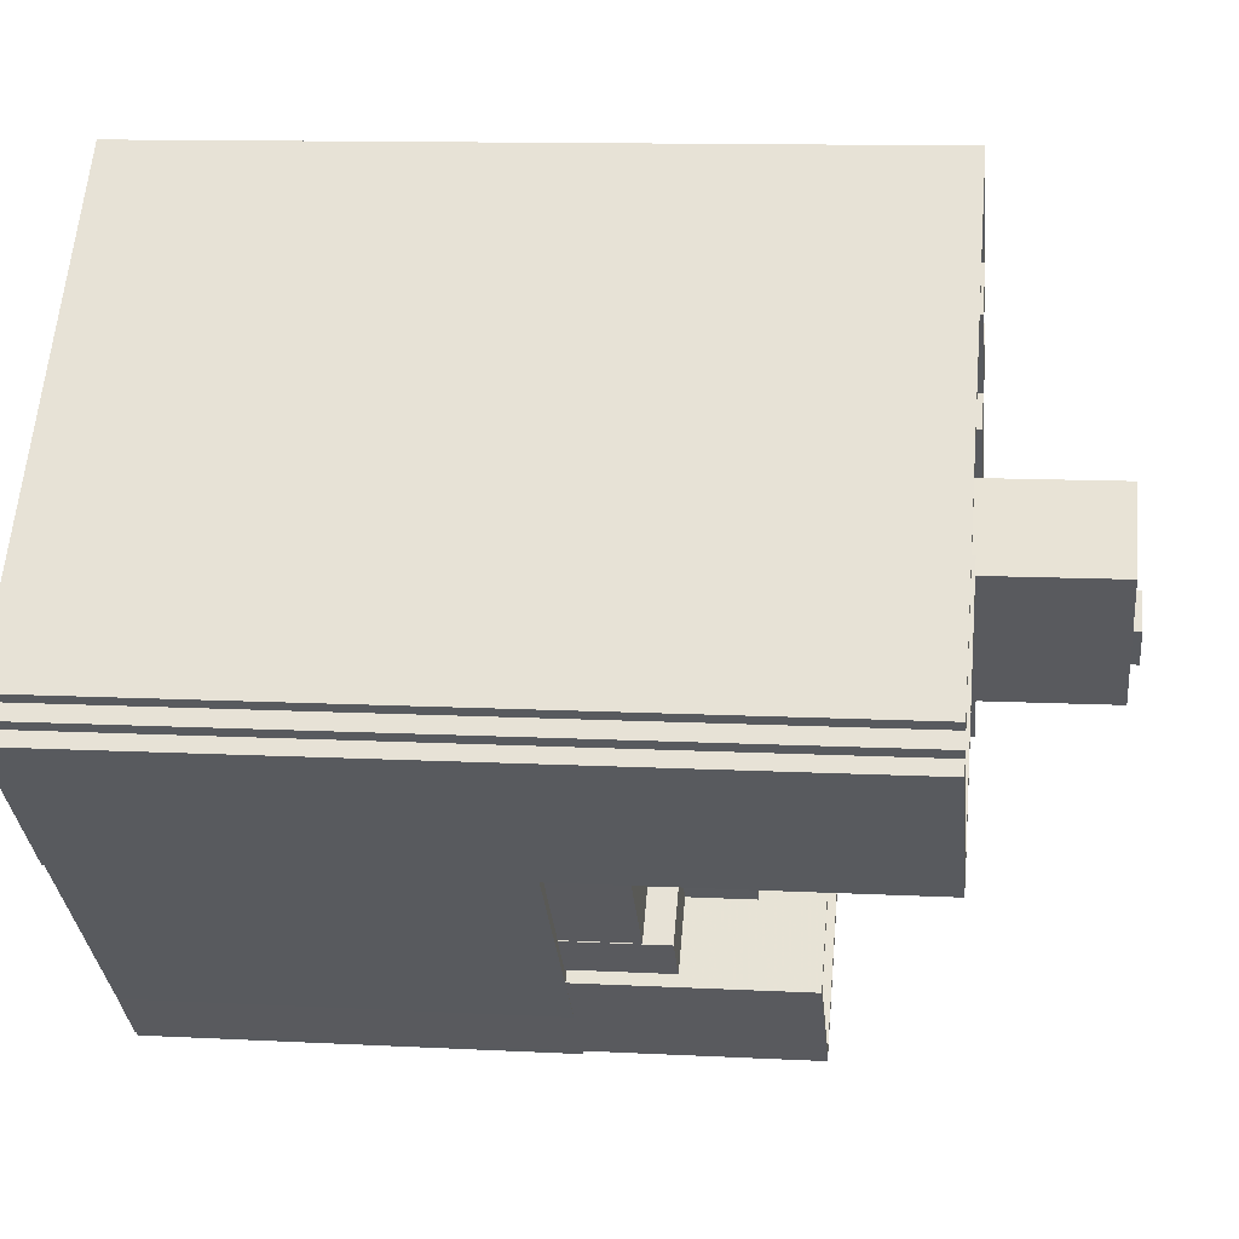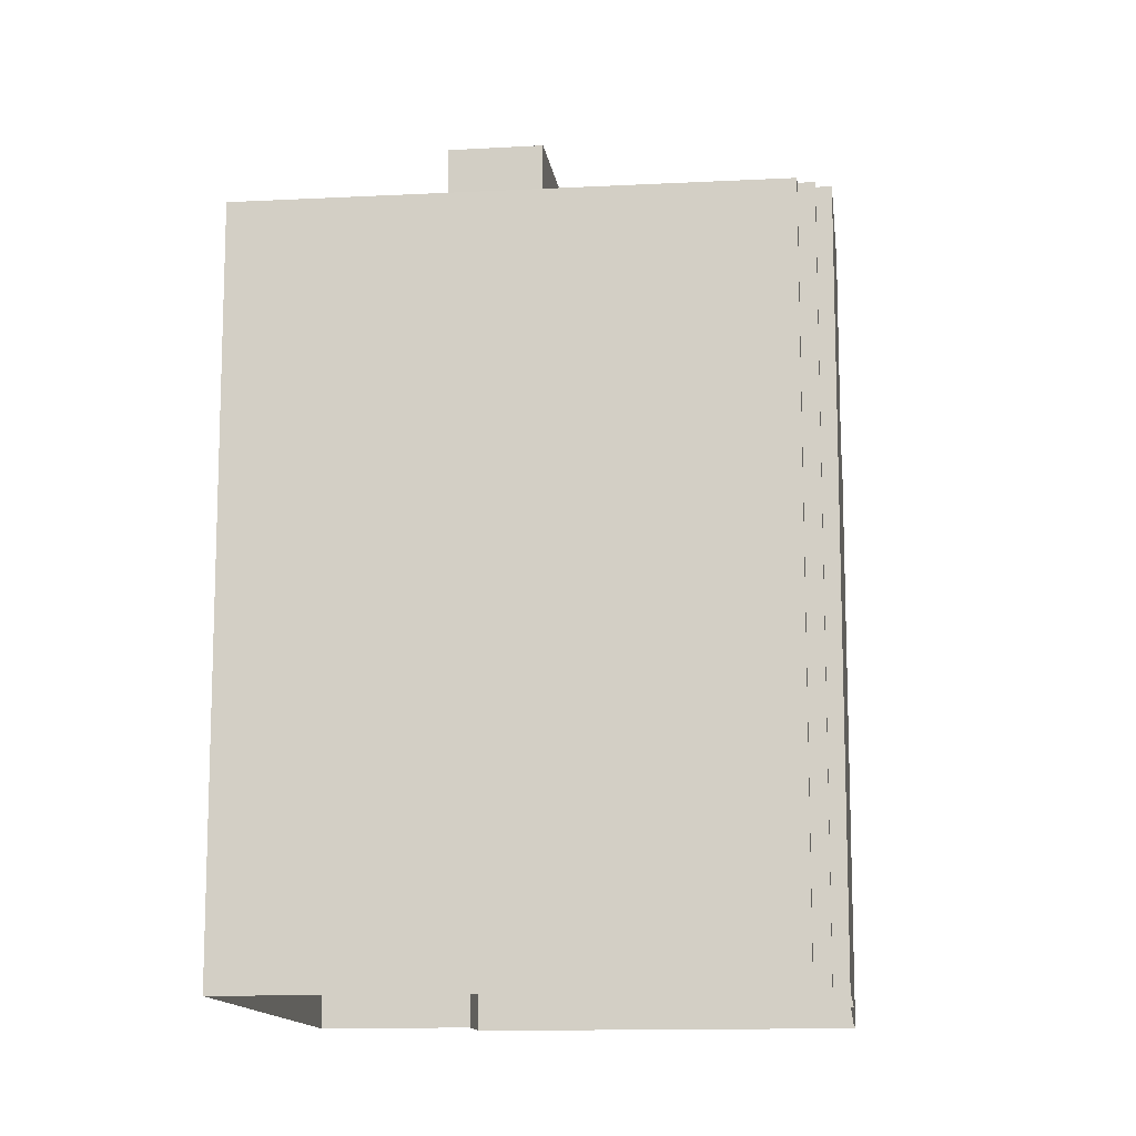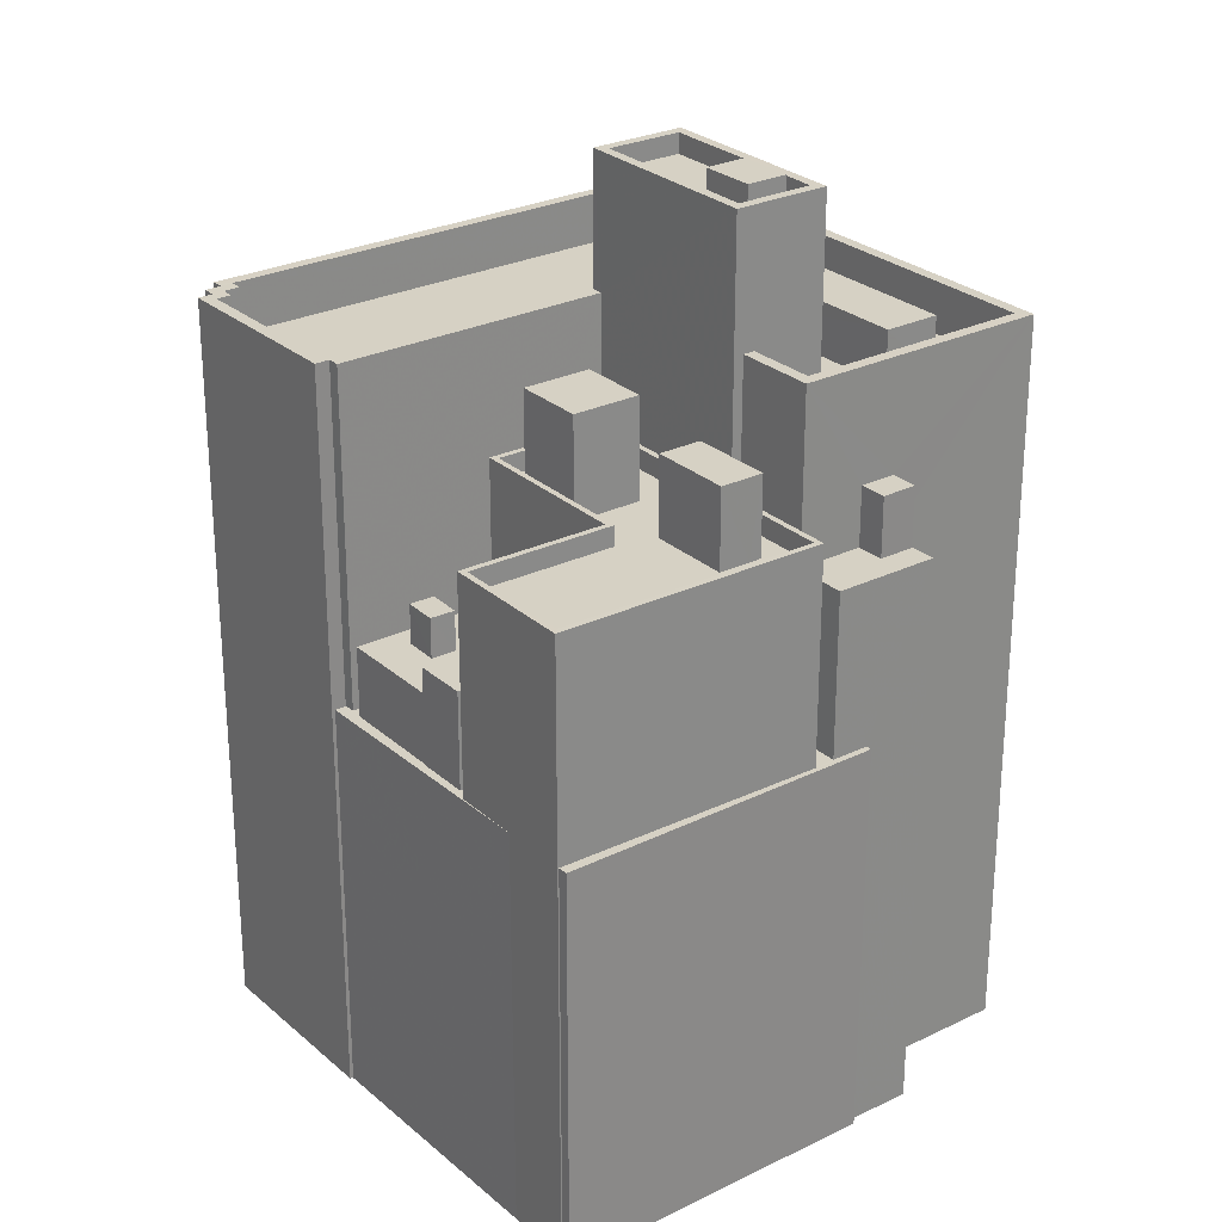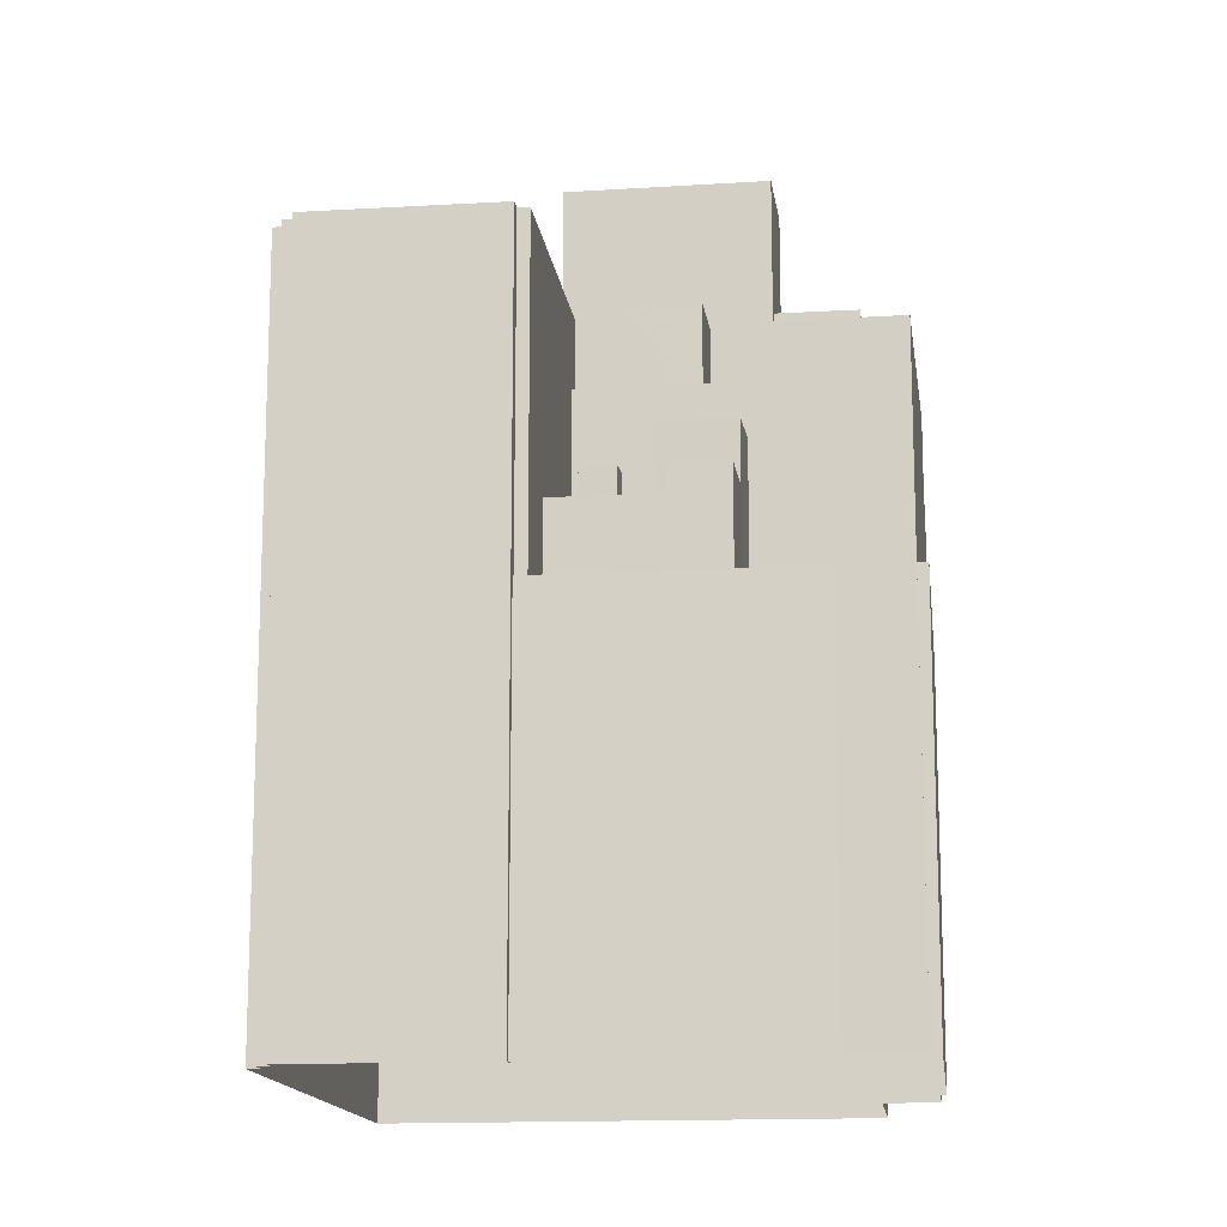
<metadata>
{"format":"obj","ext":"obj","renderer":"f3d","projection":"perspective","resolution":1024,"background":"white","views":[{"elev":11.6,"azim":-82.8,"up":"+Y"},{"elev":-12.9,"azim":-126.0,"up":"+Z"},{"elev":27.0,"azim":10.0,"up":"+Z"},{"elev":-14.7,"azim":-35.6,"up":"+Z"}]}
</metadata>
<code>
v -1.16e+04 -3.81e+04 14.26
v -1.158e+04 -3.808e+04 14.26
v -1.16e+04 -3.81e+04 14.26
v -1.156e+04 -3.809e+04 14.26
v -1.156e+04 -3.81e+04 14.26
v -1.16e+04 -3.81e+04 14.26
v -1.16e+04 -3.81e+04 14.26
v -1.159e+04 -3.81e+04 14.26
v -1.16e+04 -3.81e+04 14.26
v -1.159e+04 -3.811e+04 14.26
v -1.156e+04 -3.81e+04 14.26
v -1.156e+04 -3.81e+04 14.26
v -1.158e+04 -3.812e+04 14.26
v -1.156e+04 -3.81e+04 14.26
v -1.158e+04 -3.812e+04 14.26
v -1.158e+04 -3.811e+04 14.26
v -1.158e+04 -3.812e+04 14.26
v -1.159e+04 -3.811e+04 14.26
v -1.159e+04 -3.81e+04 14.26
v -1.158e+04 -3.81e+04 39.94
v -1.158e+04 -3.811e+04 39.94
v -1.158e+04 -3.81e+04 39.94
v -1.159e+04 -3.81e+04 39.94
v -1.158e+04 -3.811e+04 37.96
v -1.158e+04 -3.811e+04 37.96
v -1.158e+04 -3.811e+04 37.96
v -1.158e+04 -3.81e+04 37.96
v -1.158e+04 -3.81e+04 37.96
v -1.158e+04 -3.81e+04 37.96
v -1.158e+04 -3.81e+04 37.96
v -1.159e+04 -3.81e+04 37.96
v -1.159e+04 -3.81e+04 37.96
v -1.159e+04 -3.811e+04 37.96
v -1.158e+04 -3.811e+04 37.96
v -1.158e+04 -3.811e+04 37.96
v -1.158e+04 -3.811e+04 39.26
v -1.158e+04 -3.811e+04 39.26
v -1.158e+04 -3.811e+04 39.26
v -1.158e+04 -3.811e+04 39.26
v -1.158e+04 -3.811e+04 39.26
v -1.158e+04 -3.81e+04 42.38
v -1.158e+04 -3.811e+04 42.38
v -1.158e+04 -3.811e+04 42.38
v -1.158e+04 -3.811e+04 42.38
v -1.159e+04 -3.81e+04 34.44
v -1.159e+04 -3.811e+04 34.44
v -1.159e+04 -3.81e+04 34.44
v -1.158e+04 -3.811e+04 34.44
v -1.158e+04 -3.811e+04 34.44
v -1.158e+04 -3.81e+04 34.44
v -1.158e+04 -3.81e+04 34.44
v -1.158e+04 -3.81e+04 34.44
v -1.158e+04 -3.811e+04 34.44
v -1.158e+04 -3.811e+04 34.44
v -1.158e+04 -3.811e+04 34.44
v -1.158e+04 -3.81e+04 34.44
v -1.158e+04 -3.811e+04 34.44
v -1.159e+04 -3.811e+04 34.44
v -1.158e+04 -3.811e+04 34.44
v -1.158e+04 -3.811e+04 34.44
v -1.158e+04 -3.81e+04 34.44
v -1.158e+04 -3.809e+04 34.44
v -1.156e+04 -3.81e+04 34.44
v -1.157e+04 -3.811e+04 34.44
v -1.156e+04 -3.81e+04 34.44
v -1.158e+04 -3.81e+04 34.44
v -1.157e+04 -3.811e+04 34.44
v -1.158e+04 -3.812e+04 34.44
v -1.158e+04 -3.812e+04 34.44
v -1.157e+04 -3.81e+04 34.44
v -1.157e+04 -3.81e+04 34.44
v -1.157e+04 -3.81e+04 34.44
v -1.157e+04 -3.81e+04 34.44
v -1.158e+04 -3.811e+04 34.44
v -1.156e+04 -3.81e+04 45.61
v -1.156e+04 -3.81e+04 45.61
v -1.156e+04 -3.81e+04 45.61
v -1.157e+04 -3.81e+04 45.61
v -1.157e+04 -3.81e+04 42.64
v -1.157e+04 -3.81e+04 42.64
v -1.157e+04 -3.81e+04 42.64
v -1.157e+04 -3.811e+04 42.64
v -1.156e+04 -3.81e+04 42.64
v -1.156e+04 -3.81e+04 42.64
v -1.156e+04 -3.81e+04 42.64
v -1.156e+04 -3.81e+04 42.64
v -1.156e+04 -3.81e+04 42.64
v -1.157e+04 -3.81e+04 42.64
v -1.159e+04 -3.811e+04 51.17
v -1.16e+04 -3.81e+04 51.17
v -1.16e+04 -3.81e+04 51.17
v -1.157e+04 -3.81e+04 51.17
v -1.156e+04 -3.809e+04 51.17
v -1.156e+04 -3.809e+04 51.17
v -1.159e+04 -3.81e+04 51.17
v -1.159e+04 -3.81e+04 51.17
v -1.159e+04 -3.81e+04 51.17
v -1.159e+04 -3.81e+04 51.17
v -1.157e+04 -3.81e+04 51.17
v -1.157e+04 -3.81e+04 51.17
v -1.158e+04 -3.808e+04 51.17
v -1.158e+04 -3.809e+04 51.17
v -1.16e+04 -3.81e+04 51.17
v -1.16e+04 -3.81e+04 51.17
v -1.16e+04 -3.81e+04 51.17
v -1.16e+04 -3.81e+04 51.17
v -1.158e+04 -3.808e+04 51.17
v -1.157e+04 -3.81e+04 51.17
v -1.16e+04 -3.81e+04 51.17
v -1.159e+04 -3.81e+04 51.17
v -1.158e+04 -3.809e+04 51.17
v -1.158e+04 -3.809e+04 51.17
v -1.158e+04 -3.809e+04 51.17
v -1.159e+04 -3.81e+04 51.17
v -1.159e+04 -3.81e+04 51.17
v -1.159e+04 -3.81e+04 51.17
v -1.156e+04 -3.81e+04 48.67
v -1.156e+04 -3.81e+04 48.67
v -1.156e+04 -3.81e+04 48.67
v -1.158e+04 -3.808e+04 48.67
v -1.158e+04 -3.808e+04 48.67
v -1.158e+04 -3.808e+04 48.67
v -1.156e+04 -3.809e+04 48.67
v -1.158e+04 -3.808e+04 48.67
v -1.158e+04 -3.808e+04 48.67
v -1.158e+04 -3.808e+04 48.67
v -1.157e+04 -3.809e+04 48.67
v -1.157e+04 -3.809e+04 48.67
v -1.157e+04 -3.81e+04 48.67
v -1.157e+04 -3.81e+04 48.67
v -1.159e+04 -3.81e+04 48.67
v -1.159e+04 -3.81e+04 48.67
v -1.16e+04 -3.81e+04 48.67
v -1.157e+04 -3.81e+04 48.67
v -1.157e+04 -3.81e+04 48.67
v -1.159e+04 -3.81e+04 48.67
v -1.158e+04 -3.809e+04 48.67
v -1.158e+04 -3.808e+04 48.67
v -1.159e+04 -3.81e+04 48.67
v -1.159e+04 -3.81e+04 48.67
v -1.159e+04 -3.81e+04 48.67
v -1.16e+04 -3.81e+04 48.67
v -1.158e+04 -3.809e+04 48.67
v -1.158e+04 -3.809e+04 48.67
v -1.158e+04 -3.809e+04 48.67
v -1.158e+04 -3.808e+04 48.67
v -1.157e+04 -3.809e+04 48.67
v -1.157e+04 -3.809e+04 48.67
v -1.158e+04 -3.809e+04 51.29
v -1.157e+04 -3.809e+04 51.3
v -1.157e+04 -3.809e+04 51.3
v -1.158e+04 -3.808e+04 51.29
v -1.157e+04 -3.809e+04 49.31
v -1.157e+04 -3.809e+04 49.31
v -1.157e+04 -3.809e+04 49.31
v -1.157e+04 -3.809e+04 49.31
v -1.157e+04 -3.809e+04 49.31
v -1.158e+04 -3.808e+04 49.3
v -1.158e+04 -3.808e+04 49.3
v -1.158e+04 -3.808e+04 49.3
v -1.157e+04 -3.809e+04 49.31
v -1.157e+04 -3.809e+04 49.31
v -1.157e+04 -3.809e+04 49.31
v -1.157e+04 -3.809e+04 49.31
v -1.158e+04 -3.809e+04 49.3
v -1.158e+04 -3.809e+04 49.3
v -1.158e+04 -3.808e+04 51.28
v -1.158e+04 -3.808e+04 51.28
v -1.158e+04 -3.808e+04 51.28
v -1.158e+04 -3.808e+04 51.28
v -1.157e+04 -3.809e+04 51.27
v -1.156e+04 -3.81e+04 51.27
v -1.157e+04 -3.809e+04 51.27
v -1.157e+04 -3.81e+04 51.27
v -1.157e+04 -3.81e+04 56.77
v -1.158e+04 -3.809e+04 56.77
v -1.158e+04 -3.809e+04 56.77
v -1.157e+04 -3.81e+04 56.77
v -1.157e+04 -3.81e+04 56.77
v -1.157e+04 -3.81e+04 56.77
v -1.158e+04 -3.809e+04 56.77
v -1.157e+04 -3.81e+04 56.77
v -1.157e+04 -3.81e+04 56.77
v -1.157e+04 -3.81e+04 56.77
v -1.157e+04 -3.81e+04 57.77
v -1.157e+04 -3.81e+04 57.77
v -1.157e+04 -3.81e+04 57.77
v -1.157e+04 -3.81e+04 57.77
v -1.158e+04 -3.809e+04 57.77
v -1.158e+04 -3.809e+04 57.77
v -1.158e+04 -3.809e+04 57.77
v -1.158e+04 -3.809e+04 57.77
v -1.157e+04 -3.81e+04 58.26
v -1.157e+04 -3.81e+04 58.26
v -1.157e+04 -3.81e+04 58.26
v -1.157e+04 -3.81e+04 58.26
v -1.158e+04 -3.81e+04 49.25
v -1.158e+04 -3.81e+04 49.25
v -1.158e+04 -3.81e+04 49.25
v -1.158e+04 -3.81e+04 49.25
v -1.158e+04 -3.81e+04 44.23
v -1.158e+04 -3.81e+04 44.23
v -1.158e+04 -3.81e+04 44.23
v -1.158e+04 -3.81e+04 44.23
v -1.157e+04 -3.811e+04 44.23
v -1.157e+04 -3.811e+04 44.23
v -1.158e+04 -3.812e+04 44.23
v -1.158e+04 -3.811e+04 44.23
v -1.158e+04 -3.811e+04 44.23
v -1.157e+04 -3.81e+04 44.23
v -1.158e+04 -3.81e+04 44.23
v -1.157e+04 -3.811e+04 44.23
v -1.157e+04 -3.811e+04 44.23
v -1.158e+04 -3.81e+04 44.23
v -1.158e+04 -3.81e+04 44.23
v -1.157e+04 -3.811e+04 44.23
v -1.157e+04 -3.81e+04 44.23
v -1.157e+04 -3.811e+04 44.23
v -1.158e+04 -3.81e+04 45.23
v -1.158e+04 -3.81e+04 45.23
v -1.158e+04 -3.81e+04 45.23
v -1.158e+04 -3.81e+04 45.23
v -1.157e+04 -3.811e+04 45.23
v -1.157e+04 -3.811e+04 45.23
v -1.158e+04 -3.812e+04 45.23
v -1.158e+04 -3.812e+04 45.23
v -1.158e+04 -3.811e+04 45.23
v -1.158e+04 -3.811e+04 45.23
v -1.158e+04 -3.811e+04 45.23
v -1.158e+04 -3.811e+04 45.23
v -1.157e+04 -3.811e+04 48.16
v -1.157e+04 -3.811e+04 48.16
v -1.157e+04 -3.811e+04 48.16
v -1.157e+04 -3.81e+04 48.16
f 1 2 3
f 2 4 5
f 6 3 7
f 8 9 7
f 9 8 10
f 11 5 12
f 13 11 14
f 15 16 17
f 16 18 19
f 13 17 11
f 19 8 5
f 8 3 2
f 8 2 5
f 8 7 3
f 11 19 5
f 17 16 11
f 16 19 11
f 20 21 22
f 20 23 21
f 24 25 26
f 24 26 27
f 26 28 27
f 27 28 29
f 30 27 29
f 30 29 31
f 30 31 32
f 31 33 32
f 27 34 24
f 24 34 35
f 34 33 35
f 32 33 34
f 36 37 38
f 38 39 36
f 40 37 36
f 41 42 43
f 41 44 42
f 45 46 47
f 48 49 46
f 50 47 51
f 50 51 52
f 53 54 55
f 54 49 55
f 52 51 56
f 57 49 54
f 58 59 60
f 59 49 57
f 47 58 51
f 47 46 58
f 46 49 59
f 58 46 59
f 50 61 62
f 63 64 65
f 66 50 52
f 67 68 69
f 70 71 72
f 61 71 62
f 70 72 73
f 65 67 69
f 74 52 53
f 55 74 53
f 72 67 64
f 61 67 71
f 61 50 66
f 74 66 52
f 64 67 65
f 71 67 72
f 75 76 77
f 75 78 76
f 79 80 81
f 80 82 81
f 83 84 85
f 85 84 86
f 87 82 86
f 88 81 87
f 84 87 86
f 81 82 87
f 89 90 91
f 92 93 94
f 95 96 97
f 96 98 89
f 92 99 100
f 94 93 101
f 95 97 102
f 103 104 105
f 90 104 91
f 106 107 101
f 100 99 108
f 106 109 110
f 105 109 103
f 111 112 113
f 111 95 102
f 99 92 94
f 107 94 101
f 106 110 107
f 109 114 110
f 95 115 96
f 113 95 111
f 105 114 109
f 116 105 104
f 116 104 90
f 98 90 89
f 115 98 96
f 117 118 119
f 120 121 122
f 118 123 119
f 120 124 121
f 125 124 126
f 123 126 127
f 128 119 127
f 127 126 120
f 119 123 127
f 120 126 124
f 129 118 130
f 131 132 133
f 134 129 135
f 132 136 137
f 138 125 139
f 124 125 138
f 140 133 132
f 141 142 140
f 143 144 137
f 141 145 139
f 122 121 146
f 130 118 117
f 144 135 147
f 145 146 138
f 122 146 145
f 130 148 135
f 145 144 147
f 135 148 147
f 129 130 135
f 137 141 132
f 145 138 139
f 141 140 132
f 137 144 145
f 137 145 141
f 149 150 151
f 152 149 151
f 153 154 155
f 156 155 157
f 158 159 160
f 158 154 159
f 157 154 158
f 155 154 157
f 156 157 161
f 162 163 164
f 164 156 161
f 164 165 162
f 158 160 166
f 160 165 166
f 166 164 161
f 166 165 164
f 167 168 169
f 170 167 169
f 171 172 173
f 171 174 172
f 175 176 177
f 178 176 175
f 179 178 180
f 178 175 180
f 181 182 177
f 177 182 175
f 183 179 180
f 184 182 181
f 183 184 179
f 184 183 182
f 185 186 187
f 186 188 187
f 189 190 191
f 192 189 191
f 191 190 188
f 191 188 186
f 185 187 189
f 192 185 189
f 193 194 195
f 196 193 195
f 197 198 199
f 200 197 199
f 201 202 203
f 204 201 203
f 205 206 207
f 208 209 207
f 203 202 208
f 210 211 212
f 206 205 213
f 203 208 214
f 211 214 212
f 212 208 206
f 208 207 206
f 214 208 212
f 215 204 211
f 215 201 204
f 213 205 216
f 211 210 217
f 218 215 217
f 205 218 216
f 216 218 217
f 217 215 211
f 219 220 221
f 220 222 221
f 223 224 220
f 224 222 220
f 224 225 226
f 224 223 225
f 225 227 226
f 228 229 230
f 228 227 225
f 230 227 228
f 230 219 221
f 230 229 219
f 231 232 233
f 231 234 232
f 21 27 22
f 21 34 27
f 23 34 21
f 23 32 34
f 30 32 23
f 20 30 23
f 27 30 20
f 22 27 20
f 29 56 51
f 29 28 56
f 60 33 58
f 60 35 33
f 33 31 58
f 58 31 51
f 31 29 51
f 37 40 24
f 35 59 37
f 25 24 40
f 35 60 59
f 37 24 35
f 38 57 54
f 39 38 54
f 37 57 38
f 37 59 57
f 42 39 43
f 43 39 53
f 42 36 39
f 53 39 54
f 36 42 40
f 25 40 26
f 26 40 44
f 40 42 44
f 56 28 52
f 52 28 41
f 41 28 44
f 28 26 44
f 53 52 41
f 43 53 41
f 14 65 69
f 13 14 69
f 68 13 69
f 68 17 13
f 46 18 16
f 48 46 16
f 19 18 46
f 45 19 46
f 11 65 14
f 11 63 65
f 87 77 76
f 87 84 77
f 78 87 76
f 78 88 87
f 75 77 84
f 83 75 84
f 85 86 12
f 5 85 12
f 11 12 63
f 12 86 63
f 63 82 64
f 63 86 82
f 80 64 82
f 80 72 64
f 73 72 80
f 79 73 80
f 92 81 78
f 75 93 92
f 5 4 85
f 81 88 78
f 85 4 93
f 83 85 75
f 75 92 78
f 85 93 75
f 101 93 4
f 2 101 4
f 106 2 1
f 106 101 2
f 8 45 96
f 96 45 97
f 8 19 45
f 97 45 47
f 96 10 8
f 96 89 10
f 91 9 10
f 89 91 10
f 91 7 9
f 91 104 7
f 103 6 7
f 104 103 7
f 103 3 6
f 103 109 3
f 106 1 3
f 109 106 3
f 81 92 79
f 73 79 70
f 70 79 100
f 79 92 100
f 62 102 50
f 102 97 50
f 97 47 50
f 126 107 125
f 125 110 139
f 125 107 110
f 123 107 126
f 123 94 107
f 129 99 118
f 118 94 123
f 118 99 94
f 143 137 113
f 112 143 113
f 129 108 99
f 129 134 108
f 95 113 137
f 136 95 137
f 115 136 132
f 115 95 136
f 98 132 131
f 98 115 132
f 90 131 133
f 90 98 131
f 90 133 140
f 116 90 140
f 105 140 142
f 105 116 140
f 114 142 141
f 114 105 142
f 110 141 139
f 110 114 141
f 150 157 151
f 150 161 157
f 149 161 150
f 149 166 161
f 158 166 149
f 152 158 149
f 157 158 152
f 151 157 152
f 153 127 154
f 153 128 127
f 148 162 147
f 148 163 162
f 165 147 162
f 165 145 147
f 165 160 122
f 159 120 160
f 165 122 145
f 160 120 122
f 127 120 159
f 154 127 159
f 121 169 168
f 146 121 168
f 167 146 168
f 167 138 146
f 124 138 167
f 170 124 167
f 121 124 170
f 169 121 170
f 130 117 174
f 117 119 172
f 117 172 174
f 163 174 171
f 171 164 163
f 130 174 163
f 148 130 163
f 164 171 156
f 171 173 156
f 173 155 156
f 119 128 153
f 119 153 172
f 153 173 172
f 153 155 173
f 111 102 190
f 190 102 188
f 188 102 71
f 102 62 71
f 178 179 185
f 179 184 186
f 185 179 186
f 191 186 184
f 181 191 184
f 176 192 177
f 177 191 181
f 177 192 191
f 192 176 178
f 185 192 178
f 111 190 112
f 143 112 144
f 144 112 189
f 112 190 189
f 135 189 187
f 135 144 189
f 70 100 71
f 71 100 188
f 188 108 187
f 108 134 135
f 108 135 187
f 188 100 108
f 180 195 194
f 183 180 194
f 193 183 194
f 193 182 183
f 175 182 193
f 196 175 193
f 180 175 196
f 195 180 196
f 198 211 199
f 198 214 211
f 197 214 198
f 197 203 214
f 204 203 197
f 200 204 197
f 200 211 204
f 200 199 211
f 215 220 201
f 201 219 202
f 201 220 219
f 218 220 215
f 218 223 220
f 218 205 223
f 205 207 225
f 223 205 225
f 228 207 209
f 228 225 207
f 208 228 209
f 208 229 228
f 219 229 208
f 202 219 208
f 67 224 68
f 17 68 15
f 15 68 226
f 68 224 226
f 16 15 48
f 15 226 48
f 48 227 49
f 48 226 227
f 222 67 61
f 222 224 67
f 227 230 55
f 227 55 49
f 230 74 55
f 221 74 230
f 221 66 74
f 61 66 221
f 222 61 221
f 206 213 233
f 213 216 231
f 213 231 233
f 206 233 232
f 212 206 232
f 217 210 234
f 210 212 232
f 234 210 232
f 216 234 231
f 216 217 234

</code>
